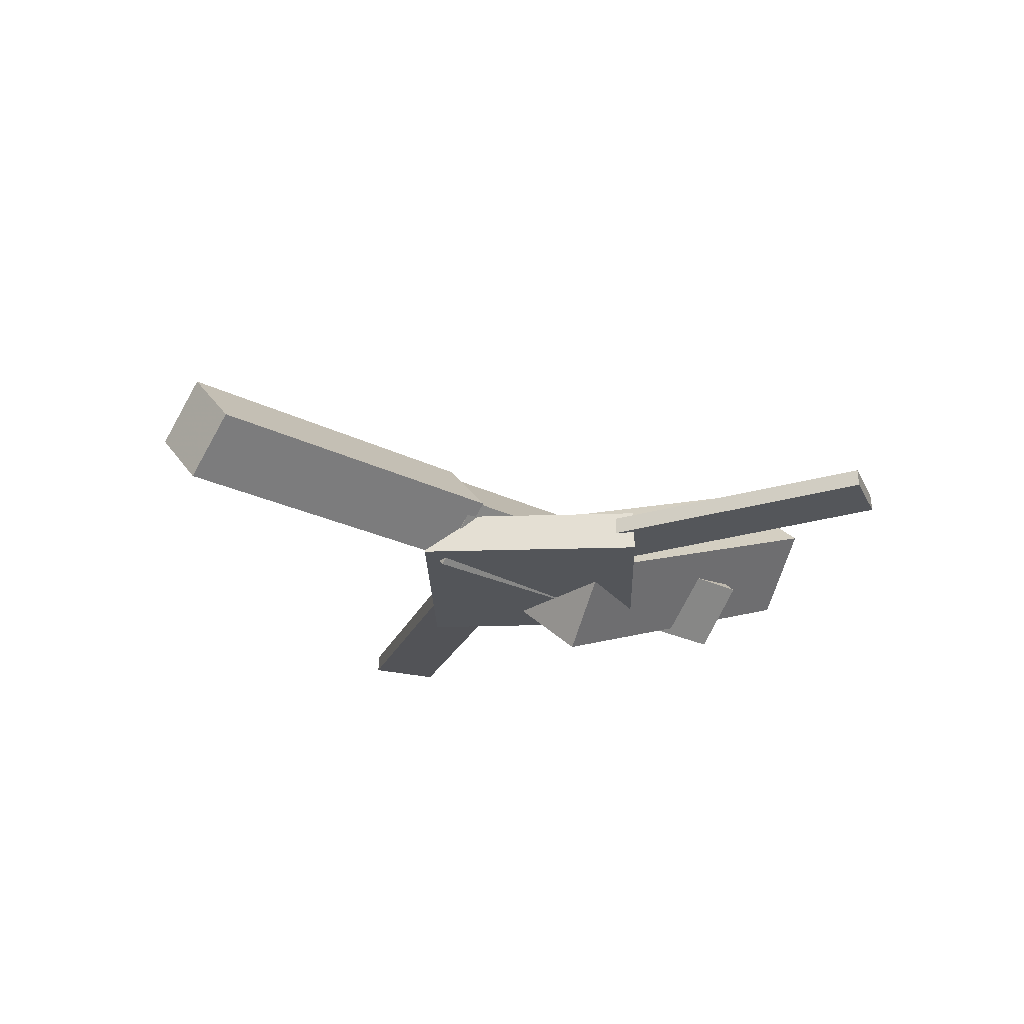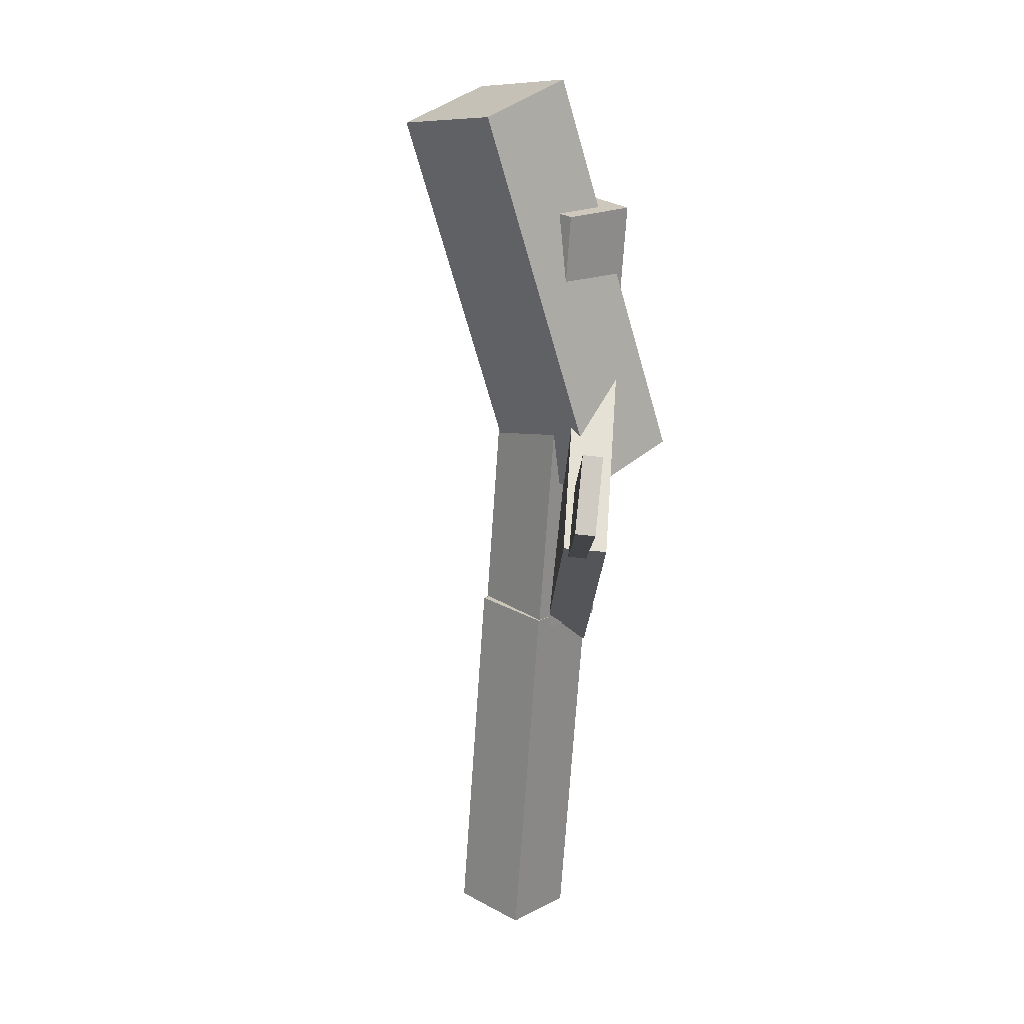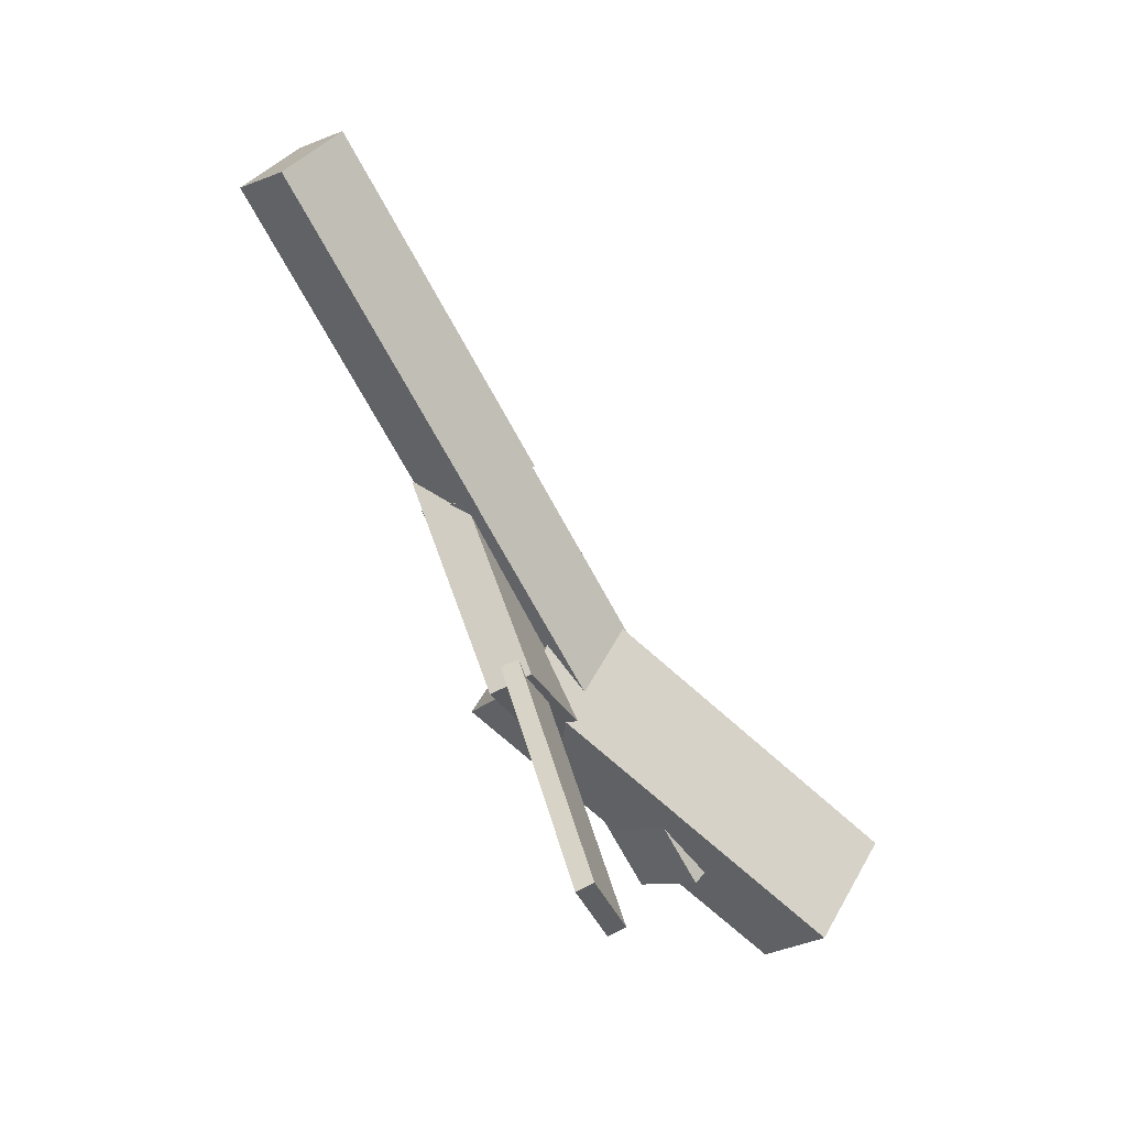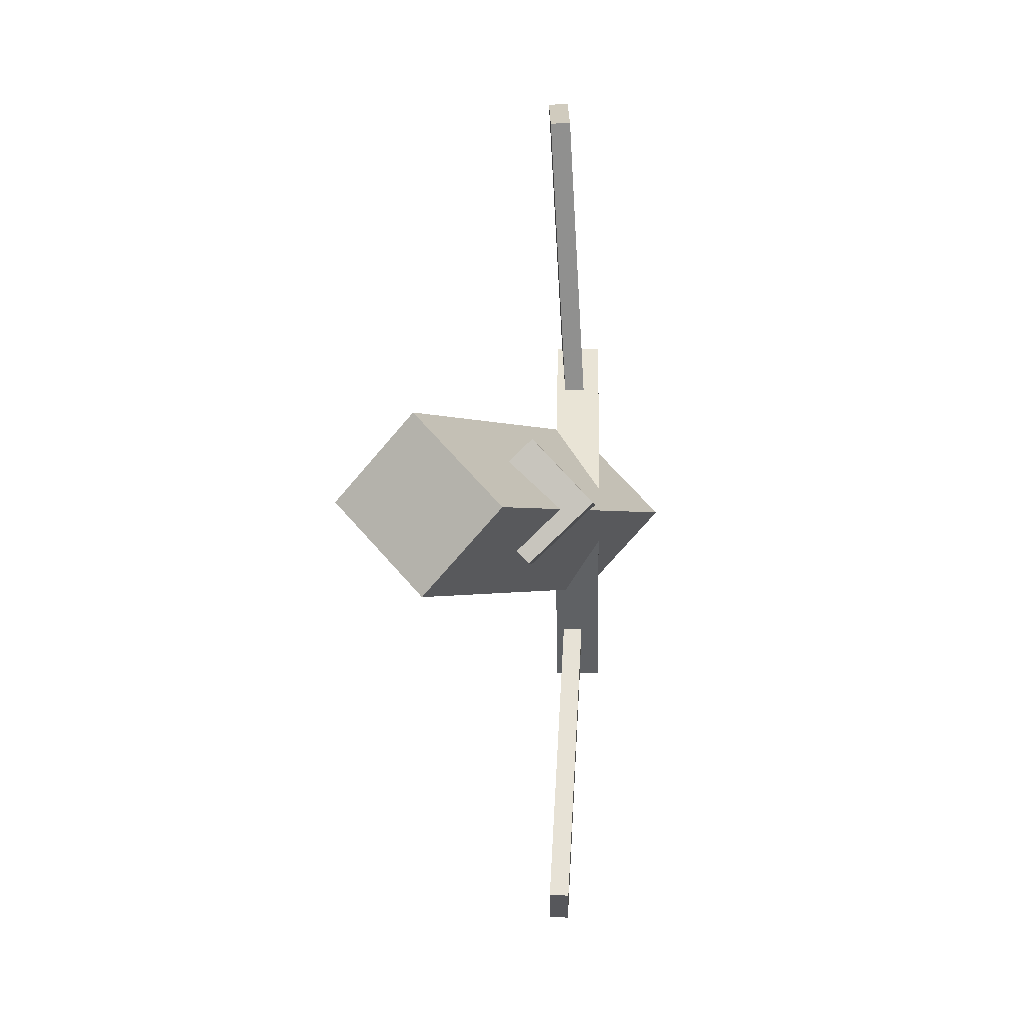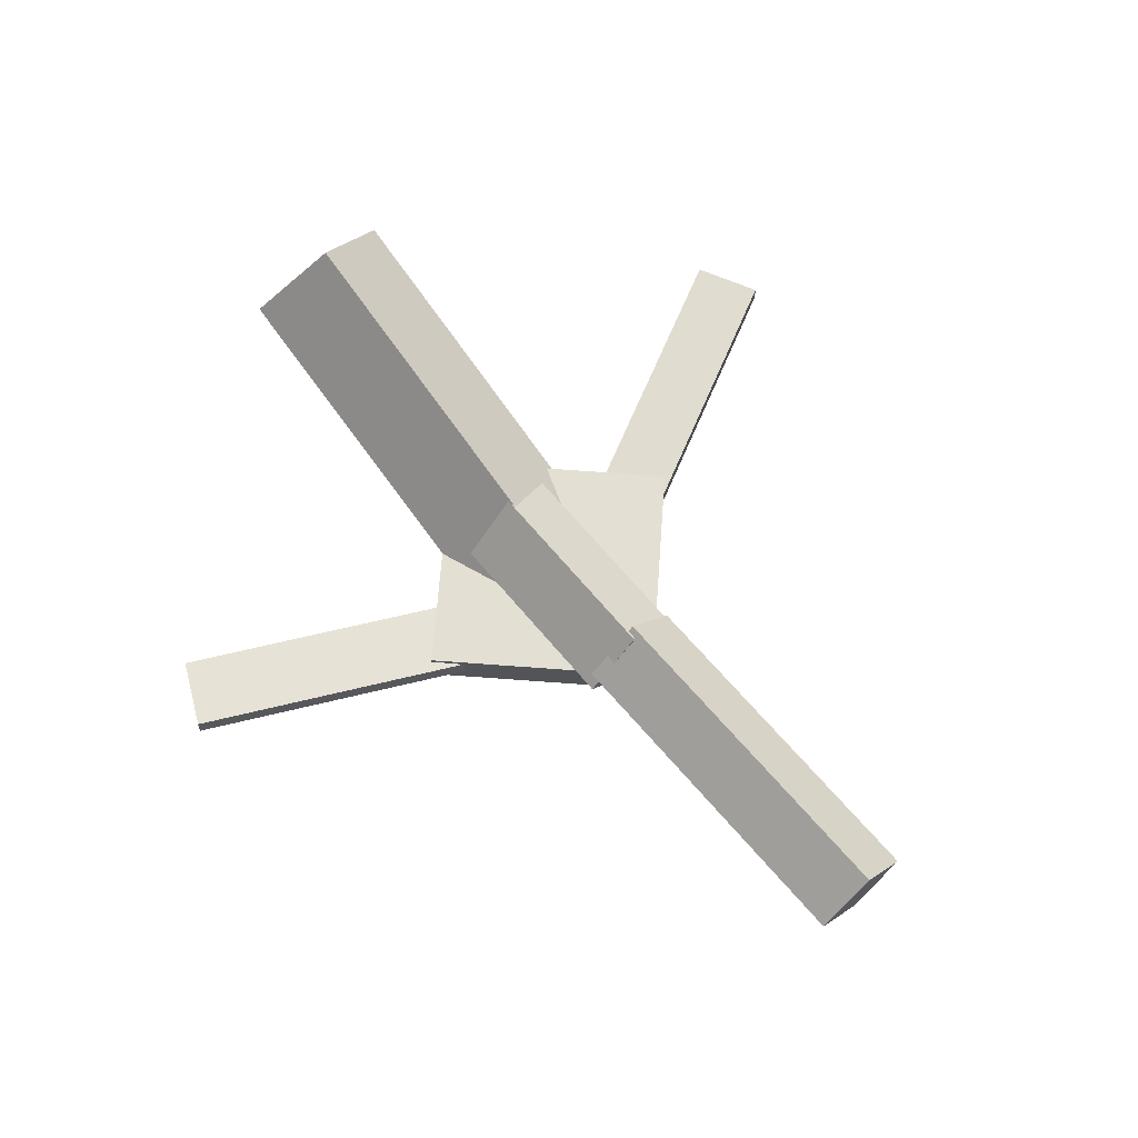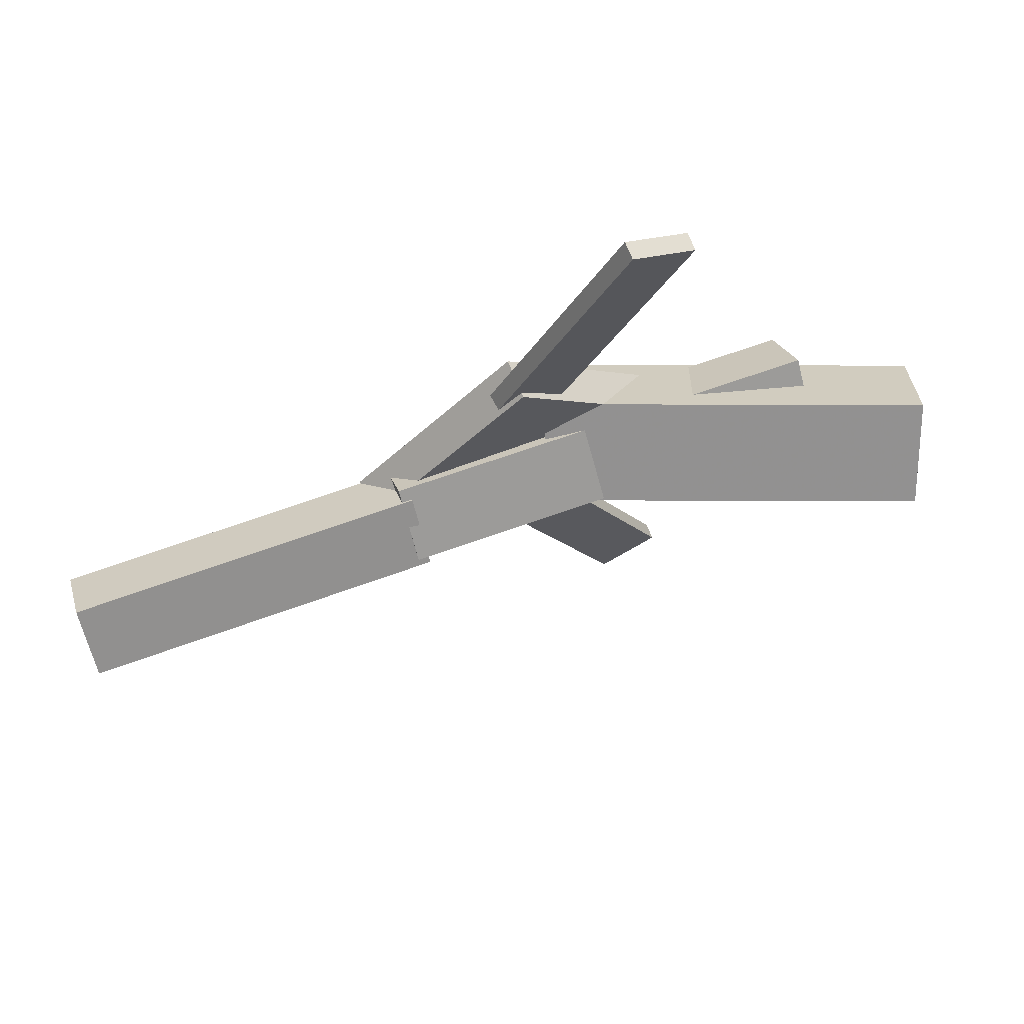
<metadata>
{"format":"obj","ext":"obj","renderer":"f3d","projection":"perspective","resolution":1024,"background":"white","views":[{"elev":-24.6,"azim":136.6,"up":"+Y"},{"elev":-69.1,"azim":-96.1,"up":"+Z"},{"elev":-71.5,"azim":116.4,"up":"+Z"},{"elev":-1.5,"azim":-88.8,"up":"+Z"},{"elev":66.4,"azim":49.2,"up":"+Y"},{"elev":68.6,"azim":158.0,"up":"+Z"}]}
</metadata>
<code>
v -0.05979 -0.06669 -0.05991
v -0.08215 -0.1204 -0.001137
v -0.3366 0.04458 -0.0636
v -0.359 -0.009095 -0.00483
v -0.03661 -0.006922 0.003493
v -0.05897 -0.0606 0.06227
v -0.3134 0.1044 -0.0001998
v -0.3358 0.05068 0.05857
f 1.0 7.0 5.0
f 1.0 3.0 7.0
f 1.0 4.0 3.0
f 1.0 2.0 4.0
f 3.0 8.0 7.0
f 3.0 4.0 8.0
f 5.0 7.0 8.0
f 5.0 8.0 6.0
f 1.0 5.0 6.0
f 1.0 6.0 2.0
f 2.0 6.0 8.0
f 2.0 8.0 4.0
v -0.1112 -0.05246 0.3093
v -0.1113 -0.03828 0.3085
v -0.161 -0.05408 0.2851
v -0.161 -0.0399 0.2843
v 0.01207 -0.06683 0.05658
v 0.01202 -0.05265 0.05575
v -0.03766 -0.06845 0.03241
v -0.03772 -0.05427 0.03158
f 9.0 15.0 13.0
f 9.0 11.0 15.0
f 9.0 12.0 11.0
f 9.0 10.0 12.0
f 11.0 16.0 15.0
f 11.0 12.0 16.0
f 13.0 15.0 16.0
f 13.0 16.0 14.0
f 9.0 13.0 14.0
f 9.0 14.0 10.0
f 10.0 14.0 16.0
f 10.0 16.0 12.0
v -0.2661 -0.06927 0.0007292
v 0.07192 -0.0826 0.002923
v -0.2648 -0.02736 0.045
v 0.07328 -0.0407 0.04719
v -0.2641 -0.02498 -0.04125
v 0.07394 -0.03832 -0.03906
v -0.2627 0.01692 0.003017
v 0.0753 0.003586 0.00521
f 17.0 23.0 21.0
f 17.0 19.0 23.0
f 17.0 20.0 19.0
f 17.0 18.0 20.0
f 19.0 24.0 23.0
f 19.0 20.0 24.0
f 21.0 23.0 24.0
f 21.0 24.0 22.0
f 17.0 21.0 22.0
f 17.0 22.0 18.0
f 18.0 22.0 24.0
f 18.0 24.0 20.0
v 0.3386 -0.04816 -0.04232
v 0.06488 -0.03739 -0.04092
v 0.3406 -0.004266 -0.001926
v 0.06681 0.006505 -0.0005342
v 0.3373 -0.08649 -0.0005981
v 0.06358 -0.07572 0.0007935
v 0.3393 -0.0426 0.03979
v 0.06552 -0.03183 0.04118
f 25.0 31.0 29.0
f 25.0 27.0 31.0
f 25.0 28.0 27.0
f 25.0 26.0 28.0
f 27.0 32.0 31.0
f 27.0 28.0 32.0
f 29.0 31.0 32.0
f 29.0 32.0 30.0
f 25.0 29.0 30.0
f 25.0 30.0 26.0
f 26.0 30.0 32.0
f 26.0 32.0 28.0
v -0.03338 -0.07635 -0.1268
v 0.09454 -0.07833 0.0009004
v -0.1616 -0.07503 0.001625
v -0.03366 -0.077 0.1293
v -0.03297 -0.0443 -0.1267
v 0.09495 -0.04628 0.0009821
v -0.1612 -0.04298 0.001707
v -0.03324 -0.04495 0.1294
f 33.0 39.0 37.0
f 33.0 35.0 39.0
f 33.0 36.0 35.0
f 33.0 34.0 36.0
f 35.0 40.0 39.0
f 35.0 36.0 40.0
f 37.0 39.0 40.0
f 37.0 40.0 38.0
f 33.0 37.0 38.0
f 33.0 38.0 34.0
f 34.0 38.0 40.0
f 34.0 40.0 36.0
v -0.0001087 -0.06528 -0.07032
v -0.04769 -0.06551 -0.04723
v -0.115 -0.05229 -0.307
v -0.1626 -0.05251 -0.2839
v 0.0001332 -0.0517 -0.06969
v -0.04745 -0.05193 -0.0466
v -0.1148 -0.03871 -0.3064
v -0.1623 -0.03893 -0.2833
f 41.0 47.0 45.0
f 41.0 43.0 47.0
f 41.0 44.0 43.0
f 41.0 42.0 44.0
f 43.0 48.0 47.0
f 43.0 44.0 48.0
f 45.0 47.0 48.0
f 45.0 48.0 46.0
f 41.0 45.0 46.0
f 41.0 46.0 42.0
f 42.0 46.0 48.0
f 42.0 48.0 44.0

</code>
